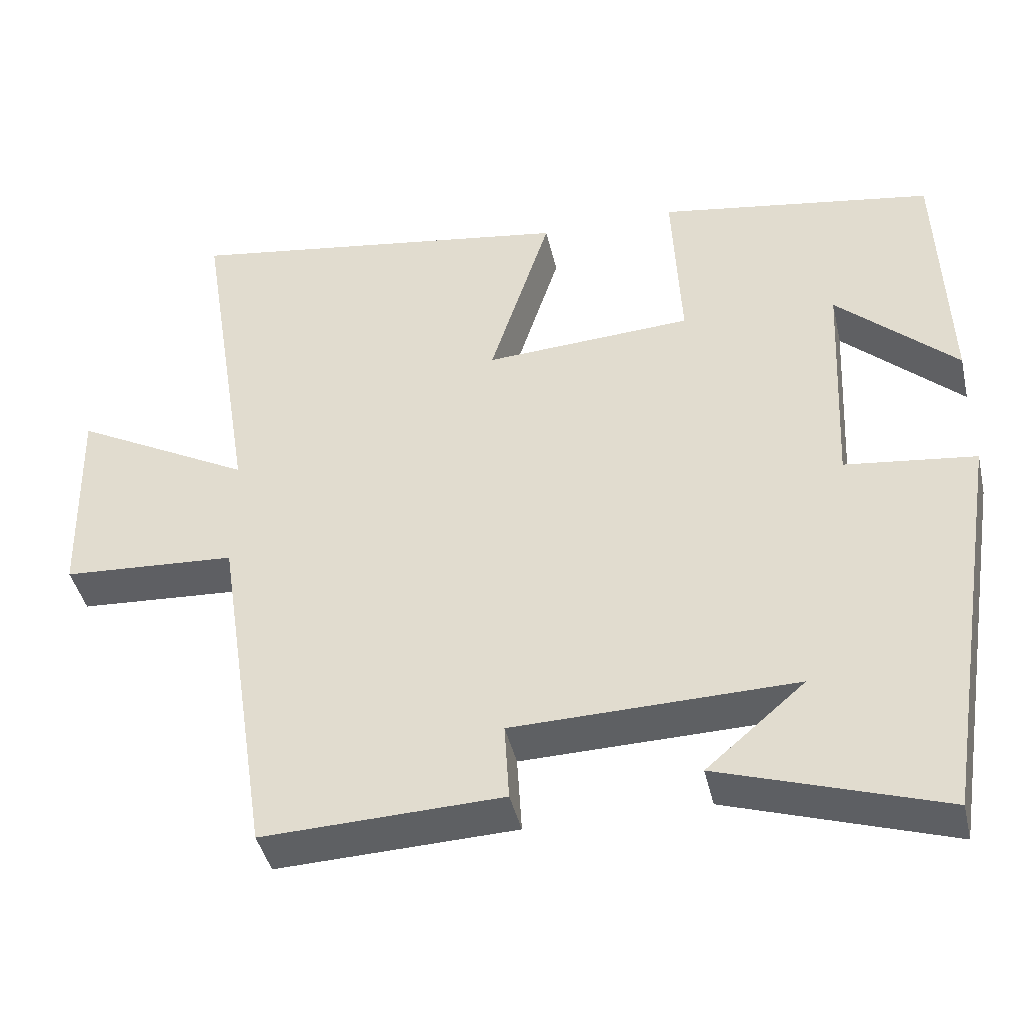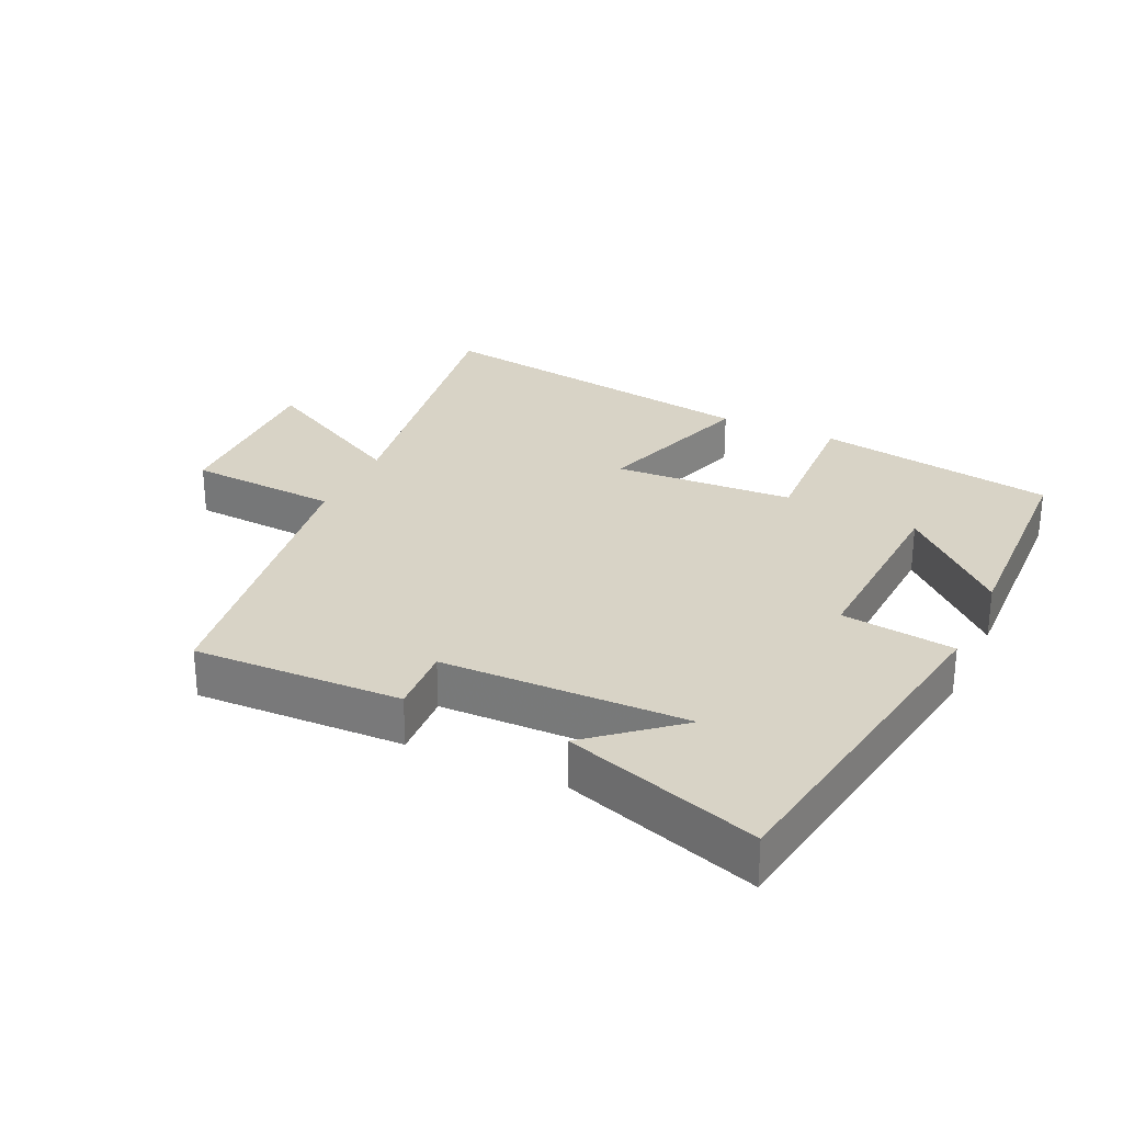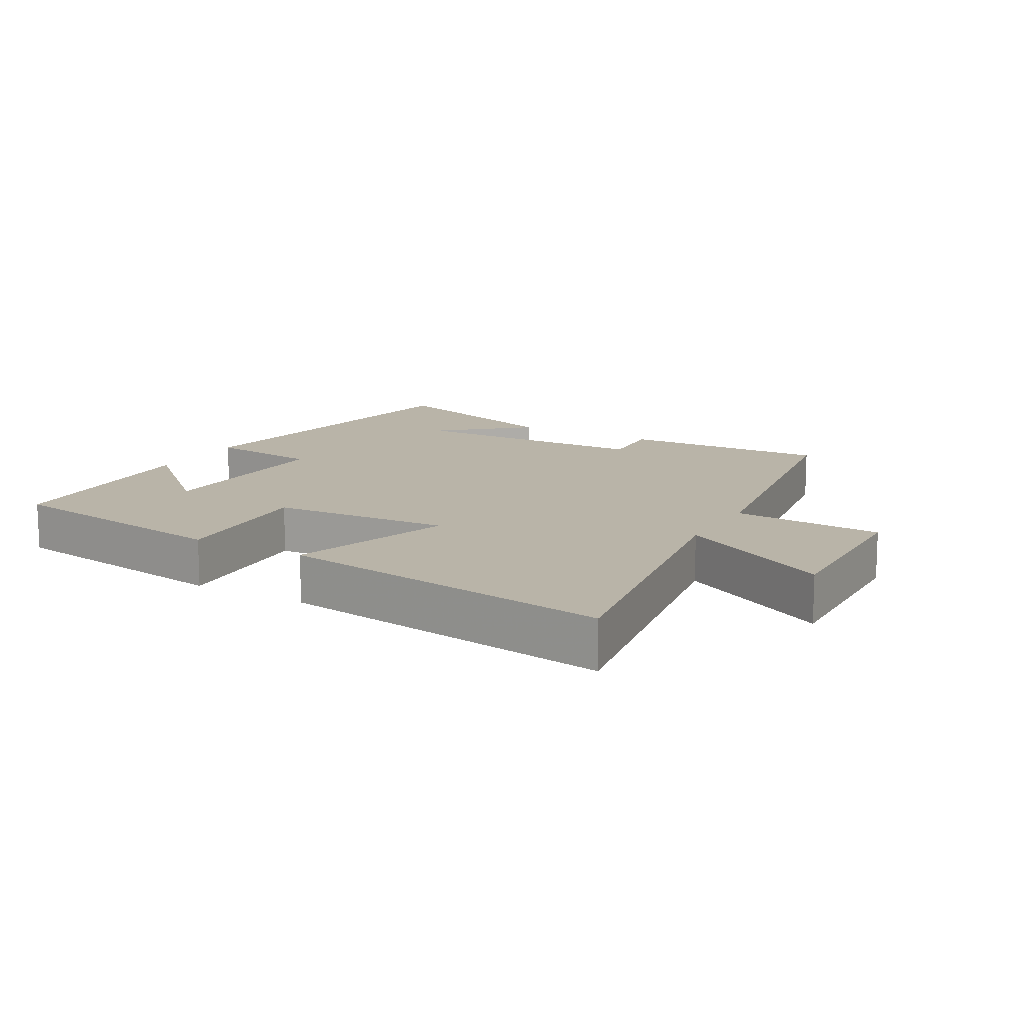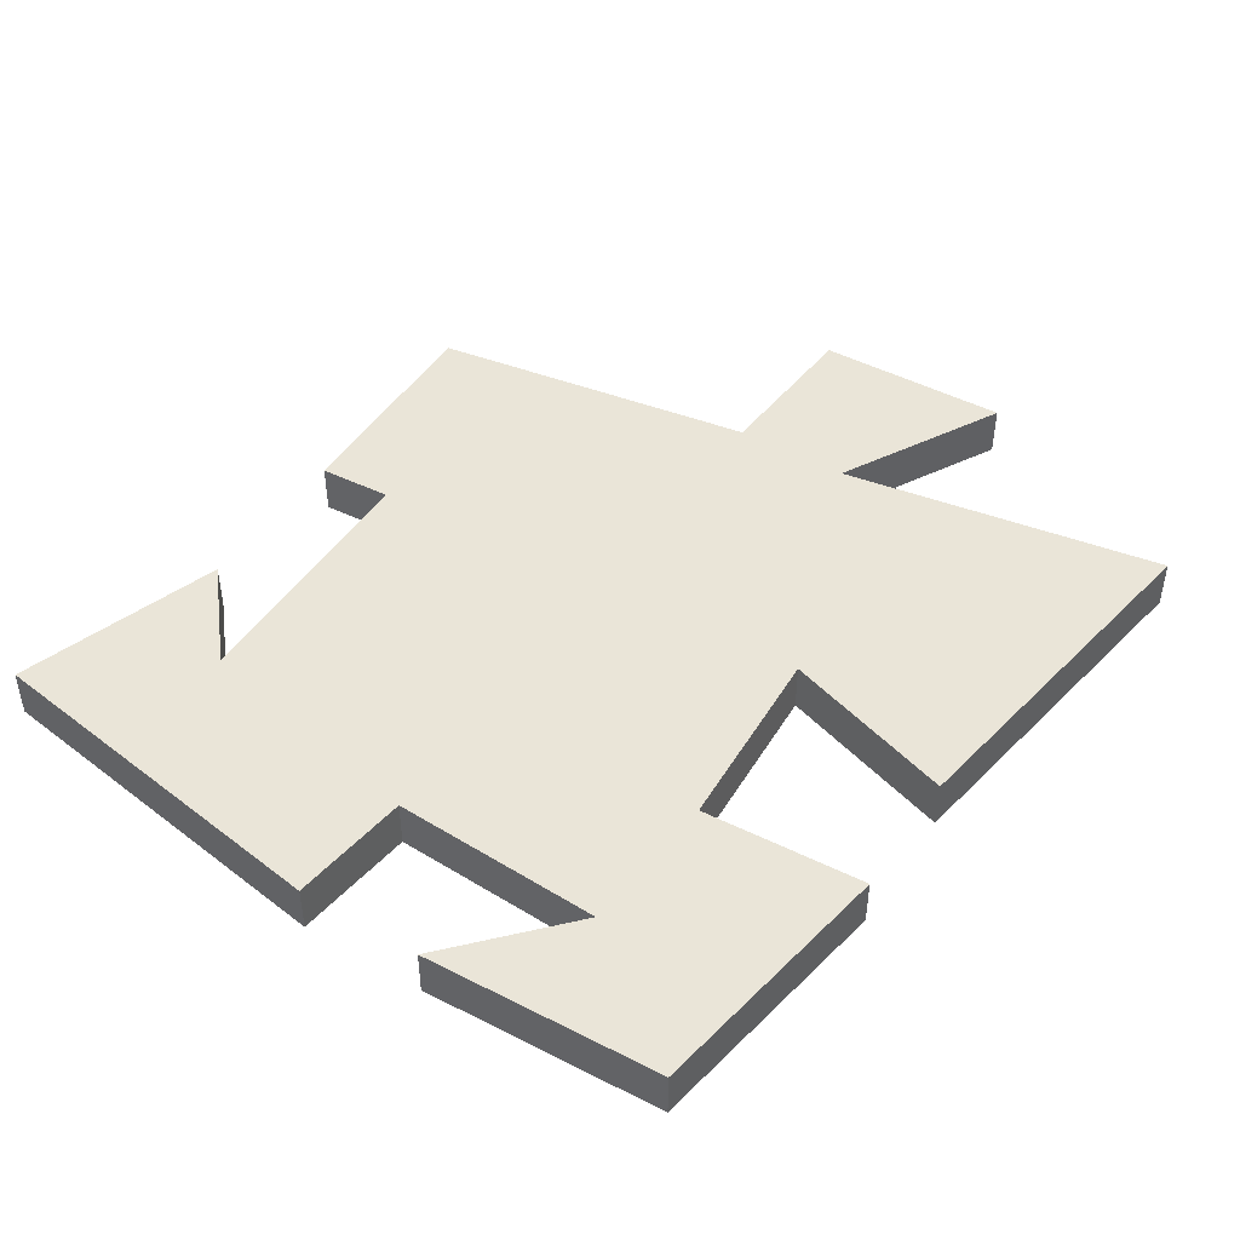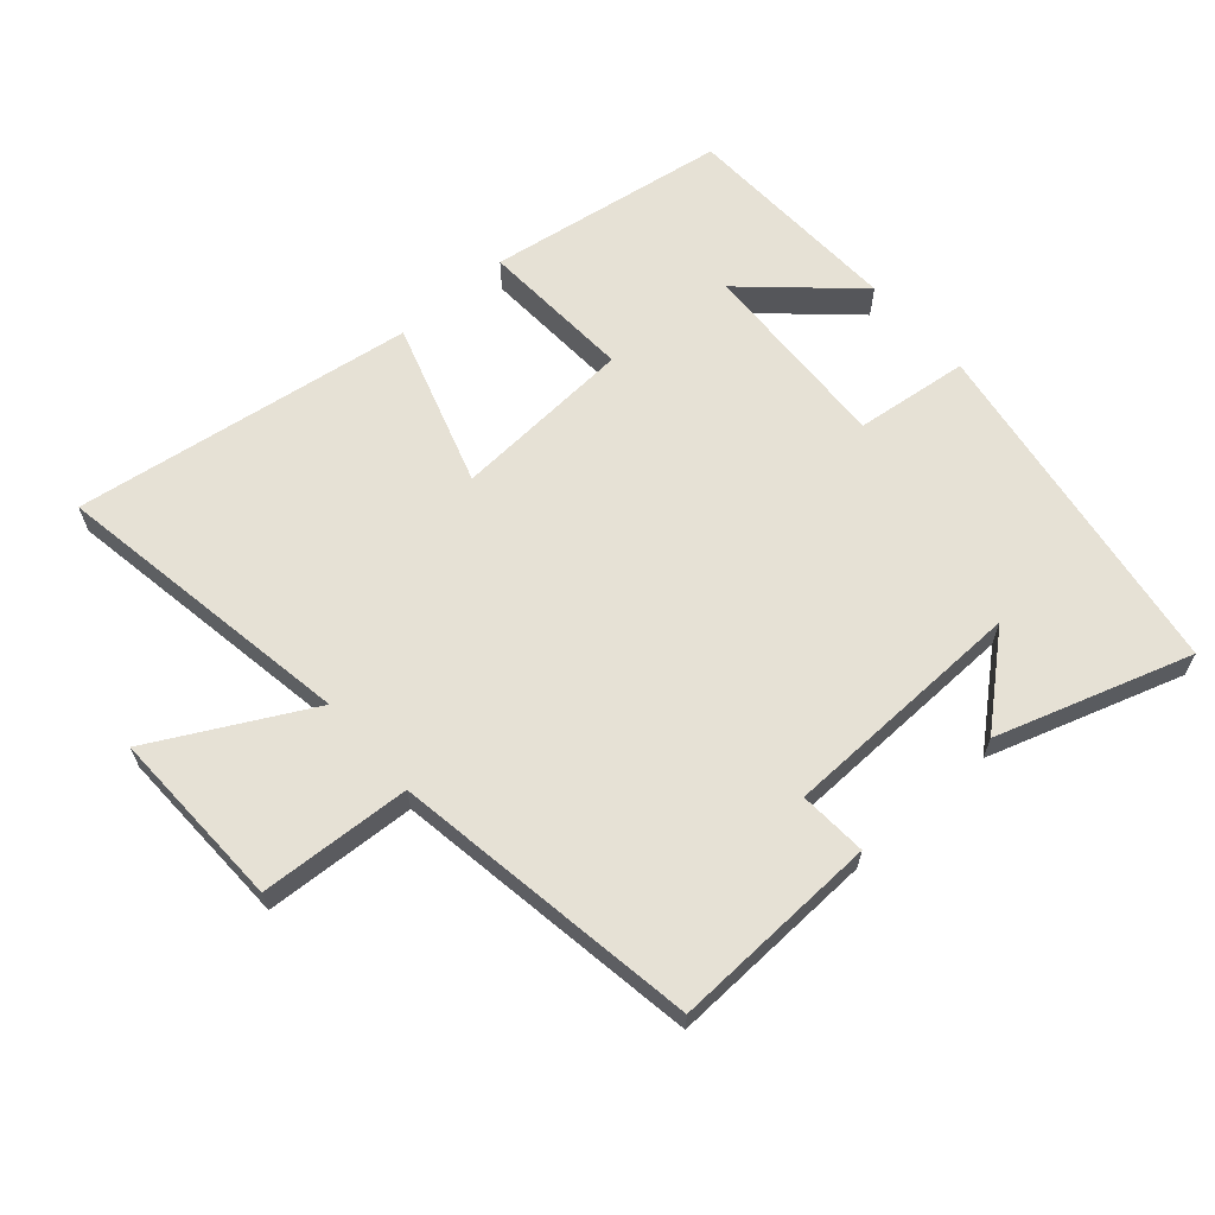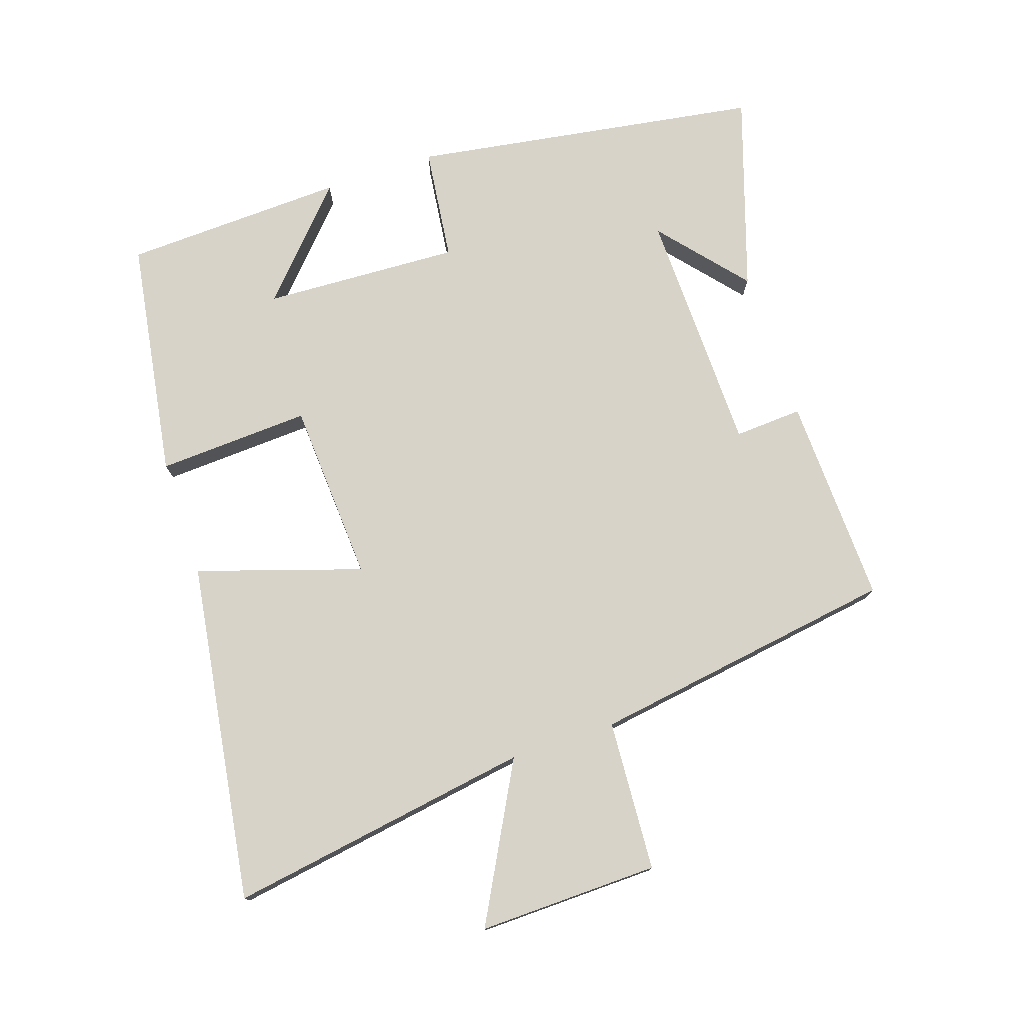
<metadata>
{"format":"obj","ext":"obj","renderer":"f3d","projection":"perspective","resolution":1024,"background":"white","views":[{"elev":-42.2,"azim":-167.2,"up":"+Z"},{"elev":28.0,"azim":-154.8,"up":"+Y"},{"elev":13.3,"azim":29.4,"up":"+Y"},{"elev":45.4,"azim":-57.4,"up":"+Y"},{"elev":64.2,"azim":138.5,"up":"+Y"},{"elev":76.6,"azim":71.5,"up":"+Y"}]}
</metadata>
<code>
v -0.487 0.07 0.442
v -0.124 0.07 0.5
v -0.136 0.07 0.268
v 0.138 0.07 0.252
v 0.058 0.07 0.5
v 0.574 0.07 0.578
v 0.5 0.07 0.116
v 0.735 0.07 0.242
v 0.729 0.07 -0.032
v 0.5 0.07 -0.046
v 0.429 0.07 -0.511
v 0.113 0.07 -0.5
v 0.119 0.07 -0.397
v -0.253 0.07 -0.389
v -0.123 0.07 -0.5
v -0.417 0.07 -0.596
v -0.5 0.07 -0.068
v -0.328 0.07 -0.047
v -0.342 0.07 0.251
v -0.5 0.07 0.106
v -0.487 0 0.442
v -0.124 0 0.5
v -0.136 0 0.268
v 0.138 0 0.252
v 0.058 0 0.5
v 0.574 0 0.578
v 0.5 0 0.116
v 0.735 0 0.242
v 0.729 0 -0.032
v 0.5 0 -0.046
v 0.429 0 -0.511
v 0.113 0 -0.5
v 0.119 0 -0.397
v -0.253 0 -0.389
v -0.123 0 -0.5
v -0.417 0 -0.596
v -0.5 0 -0.068
v -0.328 0 -0.047
v -0.342 0 0.251
v -0.5 0 0.106
f 19 20 1 2
f 18 19 2 3
f 16 17 18
f 16 18 3 4
f 14 15 16
f 14 16 4
f 13 14 4
f 10 11 12 13
f 10 13 4
f 7 8 9 10
f 7 10 4 5
f 5 6 7
f 22 21 40 39
f 23 22 39 38
f 38 37 36
f 24 23 38 36
f 36 35 34
f 24 36 34
f 24 34 33
f 33 32 31 30
f 24 33 30
f 30 29 28 27
f 25 24 30 27
f 27 26 25
f 1 21 22 2
f 2 22 23 3
f 3 23 24 4
f 4 24 25 5
f 5 25 26 6
f 6 26 27 7
f 7 27 28 8
f 8 28 29 9
f 9 29 30 10
f 10 30 31 11
f 11 31 32 12
f 12 32 33 13
f 13 33 34 14
f 14 34 35 15
f 15 35 36 16
f 16 36 37 17
f 17 37 38 18
f 18 38 39 19
f 19 39 40 20
f 20 40 21 1

</code>
